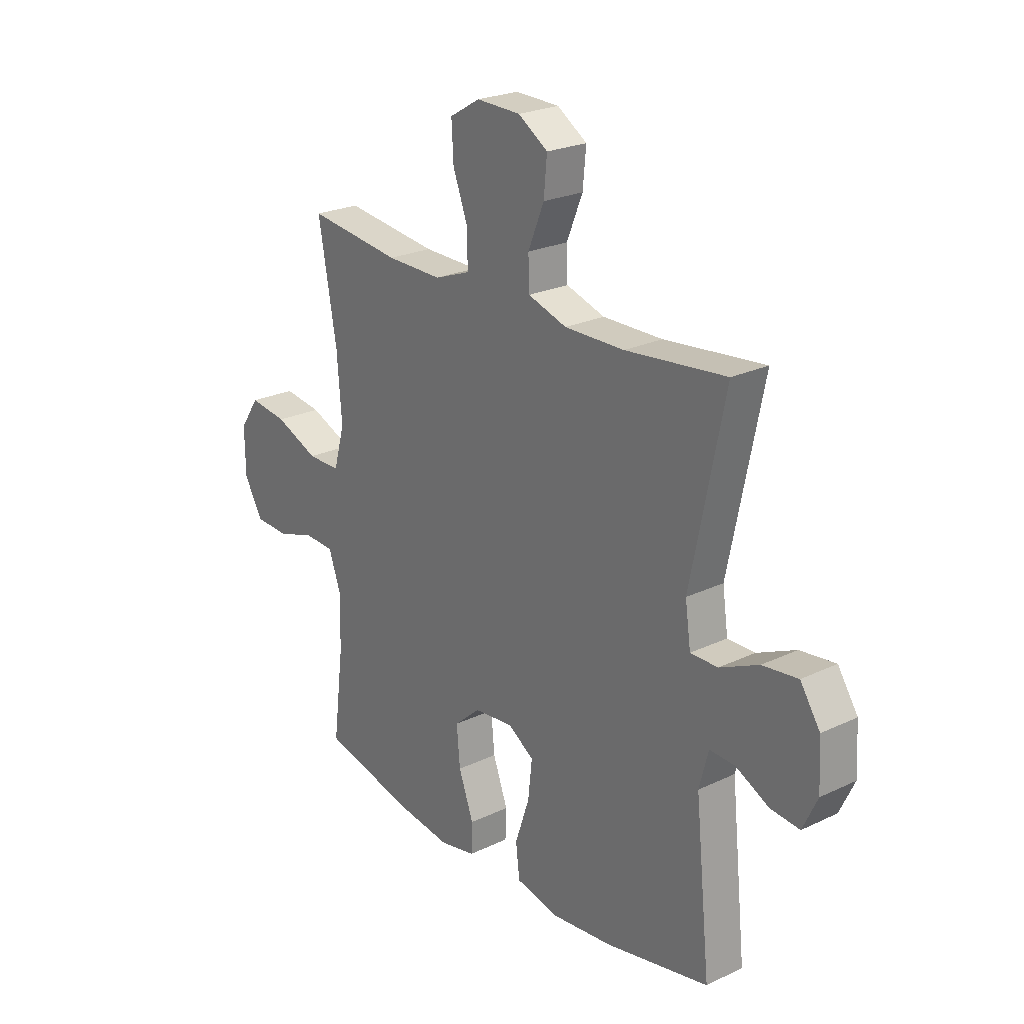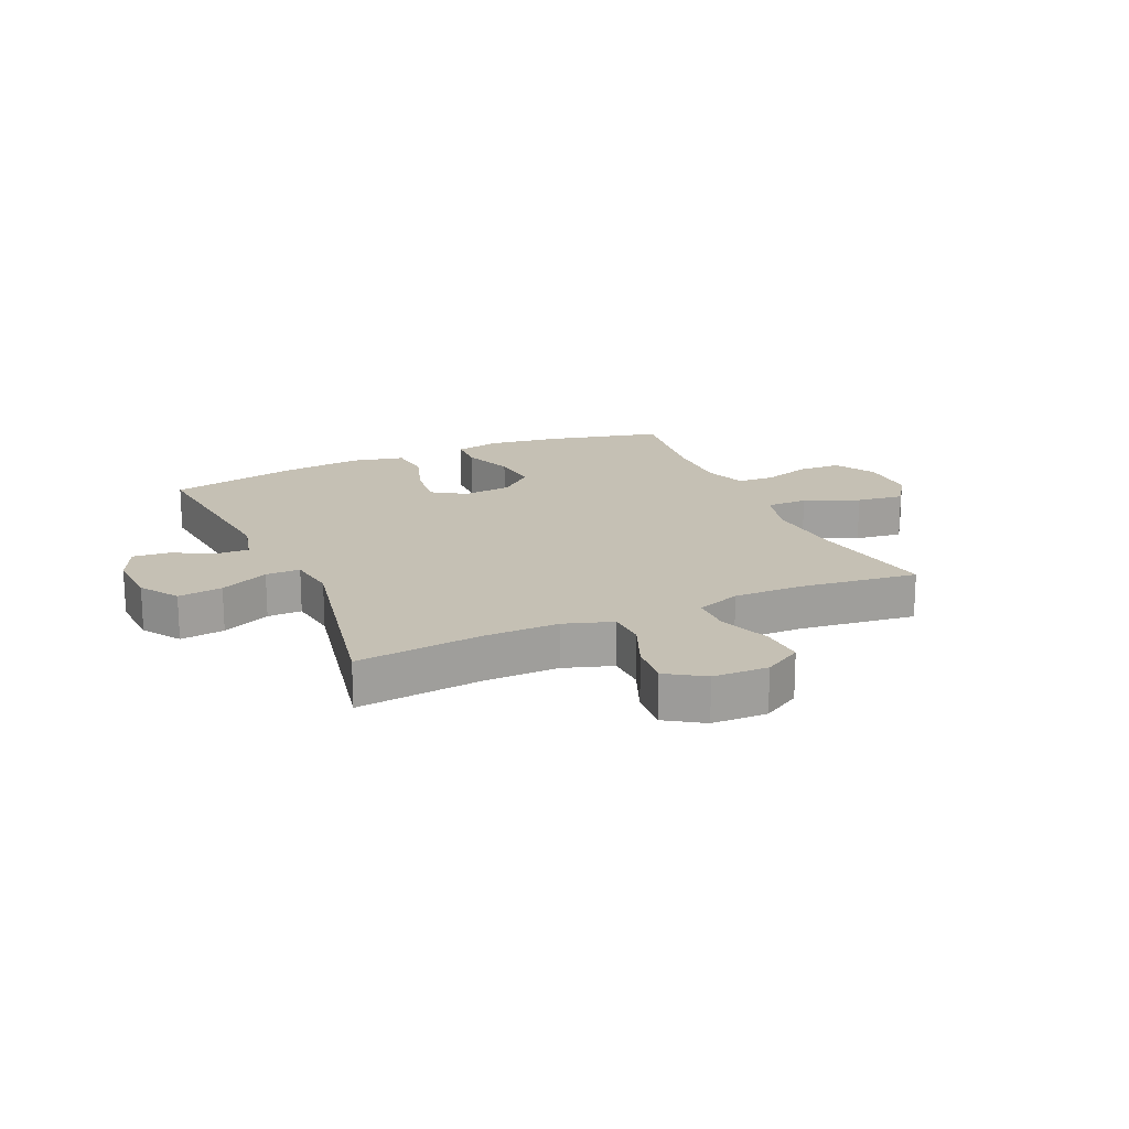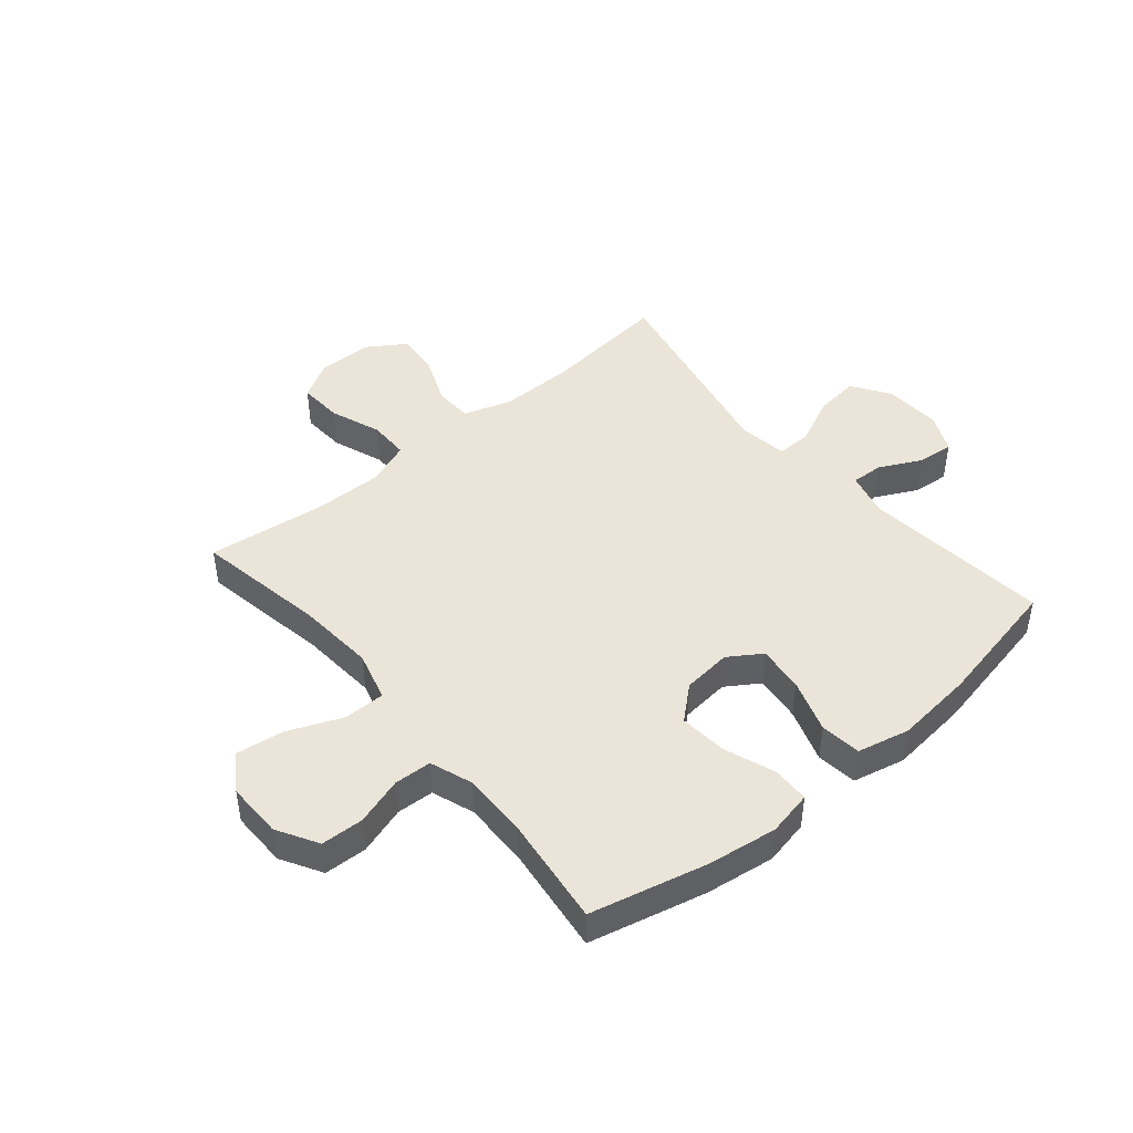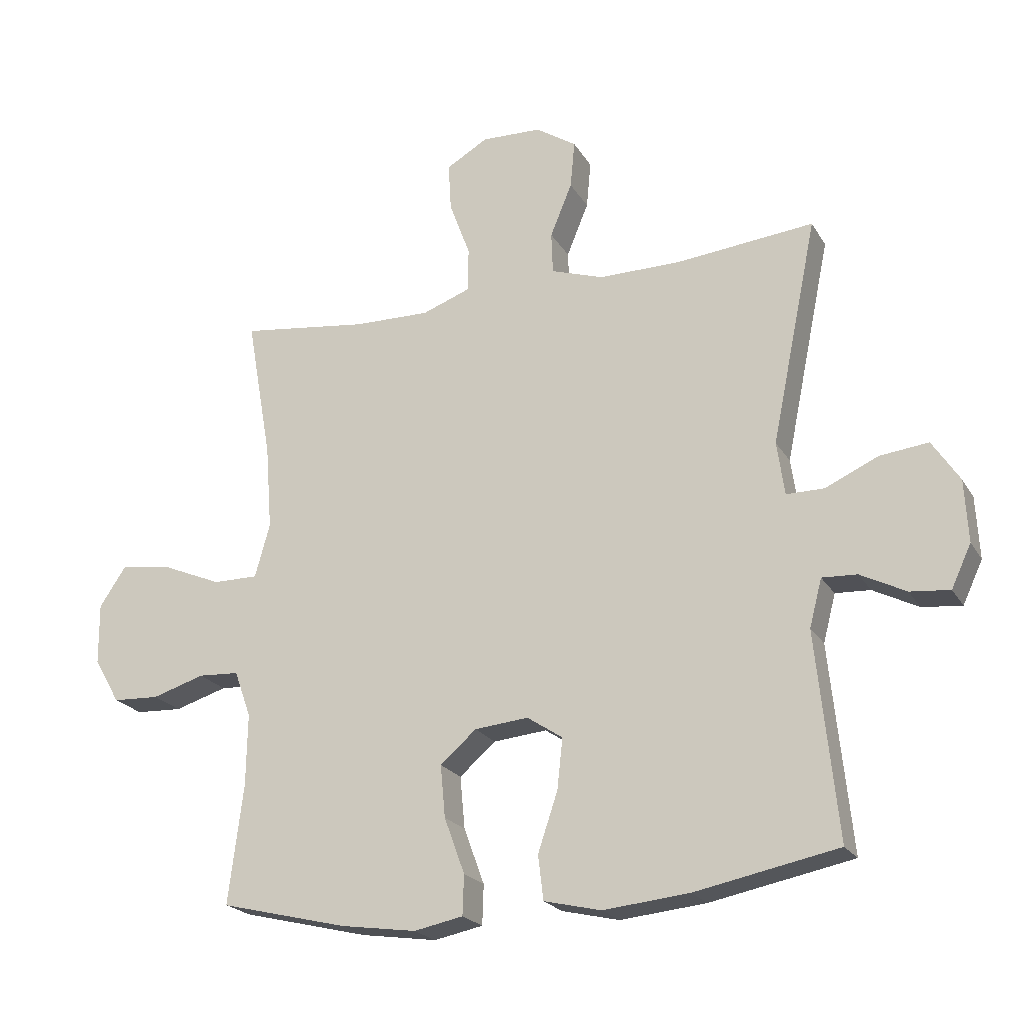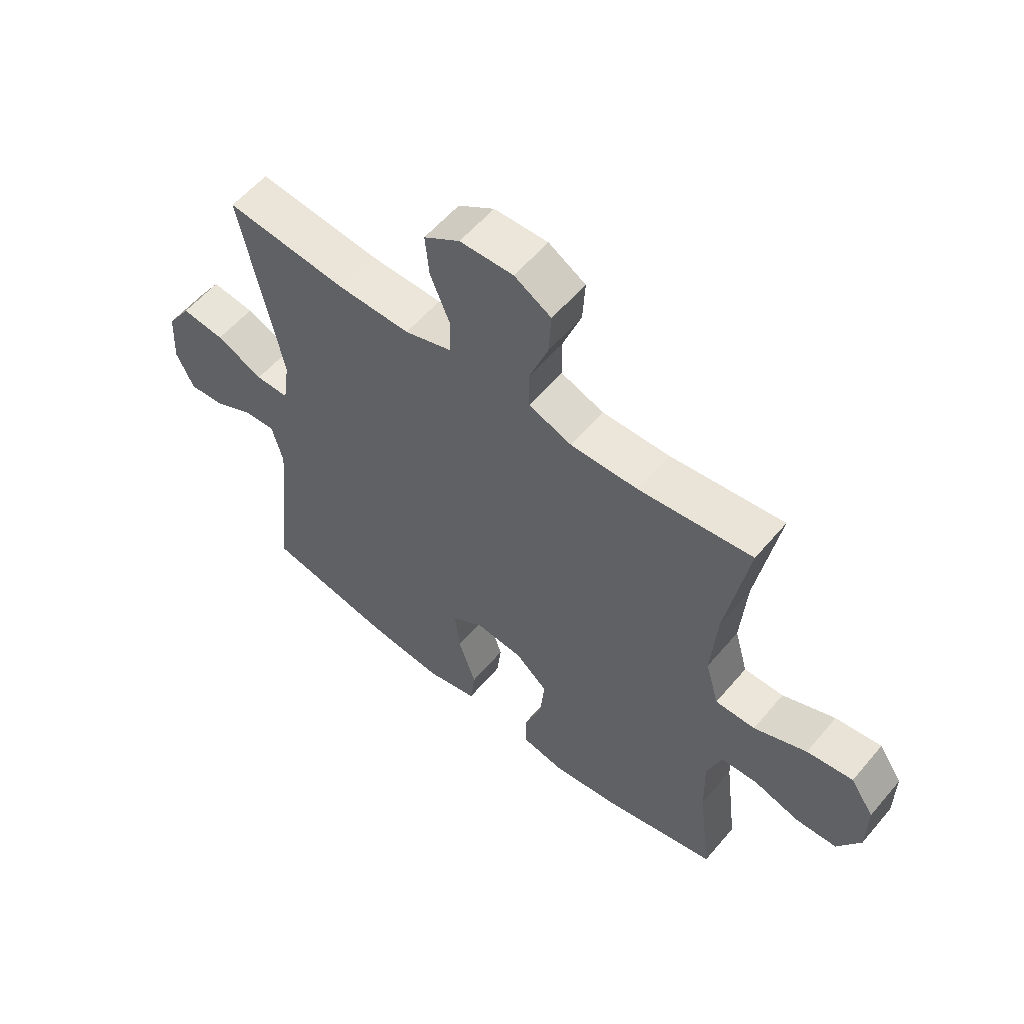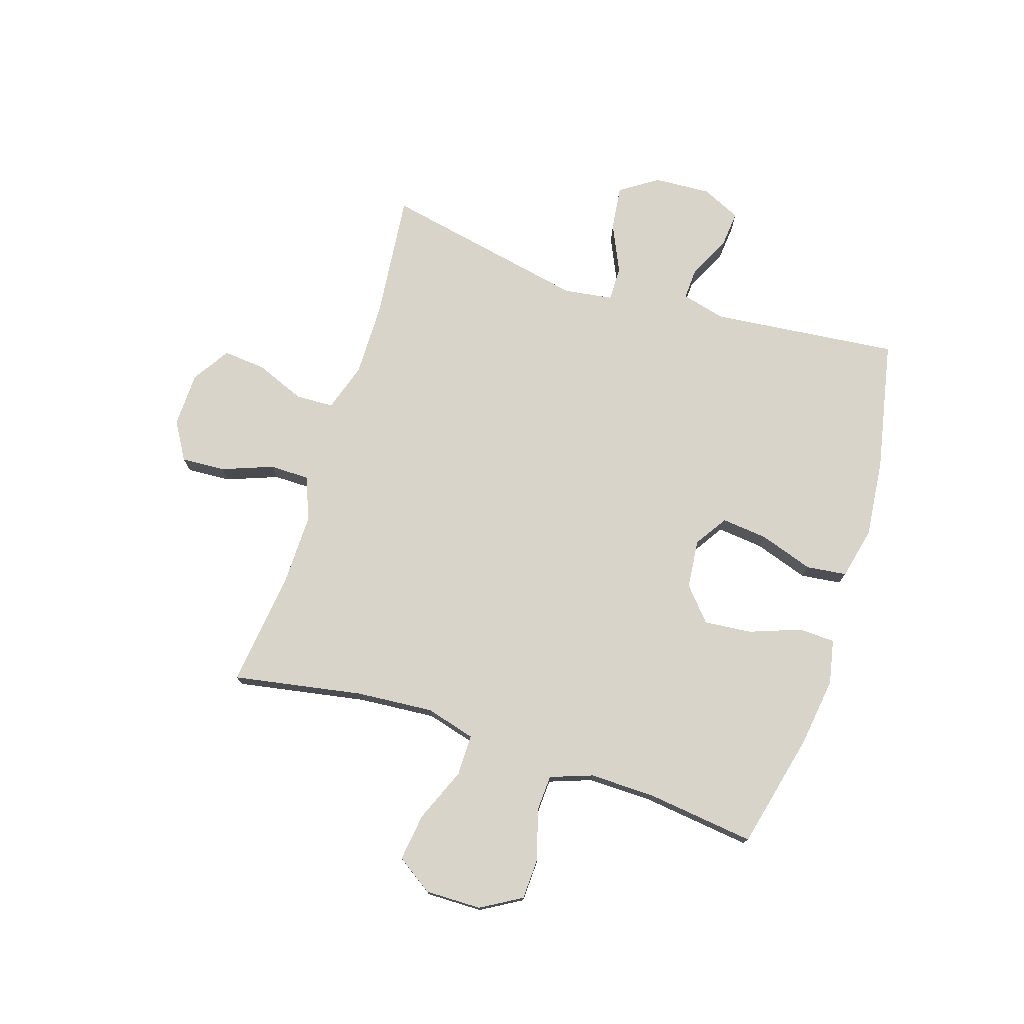
<metadata>
{"format":"obj","ext":"obj","renderer":"f3d","projection":"perspective","resolution":1024,"background":"white","views":[{"elev":23.7,"azim":-128.6,"up":"+Z"},{"elev":18.4,"azim":-24.2,"up":"+Y"},{"elev":45.5,"azim":139.9,"up":"+Y"},{"elev":-21.5,"azim":-157.2,"up":"+Z"},{"elev":57.2,"azim":39.7,"up":"+Z"},{"elev":75.7,"azim":107.6,"up":"+Y"}]}
</metadata>
<code>
o path814
v -0.2813 0.0375 -0.5647
v -0.1422 0.0375 -0.5789
v -0.04973 0.0375 -0.5574
v -0.04118 0.0375 -0.4856
v -0.07317 0.0375 -0.3902
v -0.08209 0.0375 -0.3084
v -0.0245 0.0375 -0.2704
v 0.06227 0.0375 -0.279
v 0.1207 0.0375 -0.3298
v 0.113 0.0375 -0.4142
v 0.07997 0.0375 -0.5046
v 0.08217 0.0375 -0.5692
v 0.1613 0.0375 -0.5852
v 0.2839 0.0375 -0.5677
v 0.4894 0.0375 -0.5181
v 0.4652 0.0375 -0.3252
v 0.4632 0.0375 -0.2099
v 0.4898 0.0375 -0.1351
v 0.5557 0.0375 -0.1315
v 0.6404 0.0375 -0.1579
v 0.7157 0.0375 -0.1546
v 0.7576 0.0375 -0.08238
v 0.7586 0.0375 0.01684
v 0.7155 0.0375 0.08087
v 0.6315 0.0375 0.06935
v 0.5355 0.0375 0.02918
v 0.4626 0.0375 0.02906
v 0.4384 0.0375 0.1164
v 0.4488 0.0375 0.2534
v 0.4894 0.0375 0.4838
v 0.2824 0.0375 0.4577
v 0.1593 0.0375 0.4556
v 0.08069 0.0375 0.4845
v 0.08018 0.0375 0.5558
v 0.1138 0.0375 0.6462
v 0.1183 0.0375 0.724
v 0.05113 0.0375 0.7634
v -0.04637 0.0375 0.7606
v -0.112 0.0375 0.7177
v -0.1048 0.0375 0.6412
v -0.06946 0.0375 0.555
v -0.07182 0.0375 0.4876
v -0.1574 0.0375 0.4597
v -0.29 0.0375 0.4608
v -0.5123 0.0375 0.4838
v -0.4376 0.0375 0.1197
v -0.4499 0.0375 0.03324
v -0.5106 0.0375 0.03333
v -0.5966 0.0375 0.07243
v -0.6752 0.0375 0.08173
v -0.7194 0.0375 0.01474
v -0.7248 0.0375 -0.08572
v -0.6927 0.0375 -0.1545
v -0.6286 0.0375 -0.1483
v -0.5548 0.0375 -0.111
v -0.4982 0.0375 -0.1083
v -0.4781 0.0375 -0.1857
v -0.5123 0.0375 -0.5181
v -0.2813 -0.0375 -0.5647
v -0.1422 -0.0375 -0.5789
v -0.04973 -0.0375 -0.5574
v -0.04118 -0.0375 -0.4856
v -0.07317 -0.0375 -0.3902
v -0.08209 -0.0375 -0.3084
v -0.0245 -0.0375 -0.2704
v 0.06227 -0.0375 -0.279
v 0.1207 -0.0375 -0.3298
v 0.113 -0.0375 -0.4142
v 0.07997 -0.0375 -0.5046
v 0.08217 -0.0375 -0.5692
v 0.1613 -0.0375 -0.5852
v 0.2839 -0.0375 -0.5677
v 0.4894 -0.0375 -0.5181
v 0.4652 -0.0375 -0.3252
v 0.4632 -0.0375 -0.2099
v 0.4898 -0.0375 -0.1351
v 0.5557 -0.0375 -0.1315
v 0.6404 -0.0375 -0.1579
v 0.7157 -0.0375 -0.1546
v 0.7576 -0.0375 -0.08238
v 0.7586 -0.0375 0.01684
v 0.7155 -0.0375 0.08087
v 0.6315 -0.0375 0.06935
v 0.5355 -0.0375 0.02918
v 0.4626 -0.0375 0.02906
v 0.4384 -0.0375 0.1164
v 0.4488 -0.0375 0.2534
v 0.4894 -0.0375 0.4838
v 0.2824 -0.0375 0.4577
v 0.1593 -0.0375 0.4556
v 0.08069 -0.0375 0.4845
v 0.08018 -0.0375 0.5558
v 0.1138 -0.0375 0.6462
v 0.1183 -0.0375 0.724
v 0.05113 -0.0375 0.7634
v -0.04637 -0.0375 0.7606
v -0.112 -0.0375 0.7177
v -0.1048 -0.0375 0.6412
v -0.06946 -0.0375 0.555
v -0.07182 -0.0375 0.4876
v -0.1574 -0.0375 0.4597
v -0.29 -0.0375 0.4608
v -0.5123 -0.0375 0.4838
v -0.4376 -0.0375 0.1197
v -0.4499 -0.0375 0.03324
v -0.5106 -0.0375 0.03333
v -0.5966 -0.0375 0.07243
v -0.6752 -0.0375 0.08173
v -0.7194 -0.0375 0.01474
v -0.7248 -0.0375 -0.08572
v -0.6927 -0.0375 -0.1545
v -0.6286 -0.0375 -0.1483
v -0.5548 -0.0375 -0.111
v -0.4982 -0.0375 -0.1083
v -0.4781 -0.0375 -0.1857
v -0.5123 -0.0375 -0.5181
v 0.7576 0.0375 -0.08238
v 0.7586 0.0375 0.01684
v 0.7155 0.0375 0.08087
v 0.7155 0.0375 0.08087
v 0.7157 0.0375 -0.1546
v 0.6404 0.0375 -0.1579
v 0.6315 0.0375 0.06935
v 0.5557 0.0375 -0.1315
v 0.5355 0.0375 0.02918
v 0.4898 0.0375 -0.1351
v 0.4898 0.0375 -0.1351
v 0.4626 0.0375 0.02906
v 0.4626 0.0375 0.02906
v 0.4632 0.0375 -0.2099
v 0.4894 0.0375 -0.5181
v 0.4894 0.0375 -0.5181
v 0.4652 0.0375 -0.3252
v 0.4488 0.0375 0.2534
v 0.4894 0.0375 0.4838
v 0.4894 0.0375 0.4838
v 0.4384 0.0375 0.1164
v 0.2839 0.0375 -0.5677
v 0.2824 0.0375 0.4577
v 0.1613 0.0375 -0.5852
v 0.1593 0.0375 0.4556
v 0.08217 0.0375 -0.5692
v 0.08217 0.0375 -0.5692
v 0.1207 0.0375 -0.3298
v 0.113 0.0375 -0.4142
v 0.08069 0.0375 0.4845
v 0.08069 0.0375 0.4845
v 0.06227 0.0375 -0.279
v 0.1138 0.0375 0.6462
v 0.1183 0.0375 0.724
v 0.1183 0.0375 0.724
v 0.05113 0.0375 0.7634
v 0.08018 0.0375 0.5558
v 0.07997 0.0375 -0.5046
v -0.0245 0.0375 -0.2704
v -0.04637 0.0375 0.7606
v -0.08209 0.0375 -0.3084
v -0.08209 0.0375 -0.3084
v -0.04973 0.0375 -0.5574
v -0.04973 0.0375 -0.5574
v -0.04118 0.0375 -0.4856
v -0.07317 0.0375 -0.3902
v -0.112 0.0375 0.7177
v -0.112 0.0375 0.7177
v -0.1422 0.0375 -0.5789
v -0.06946 0.0375 0.555
v -0.07182 0.0375 0.4876
v -0.07182 0.0375 0.4876
v -0.1048 0.0375 0.6412
v -0.1574 0.0375 0.4597
v -0.2813 0.0375 -0.5647
v -0.29 0.0375 0.4608
v -0.4376 0.0375 0.1197
v -0.4499 0.0375 0.03324
v -0.4499 0.0375 0.03324
v -0.5106 0.0375 0.03333
v -0.4982 0.0375 -0.1083
v -0.4982 0.0375 -0.1083
v -0.4781 0.0375 -0.1857
v -0.5123 0.0375 -0.5181
v -0.5123 0.0375 -0.5181
v -0.5123 0.0375 0.4838
v -0.5123 0.0375 0.4838
v -0.5548 0.0375 -0.111
v -0.5966 0.0375 0.07243
v -0.6286 0.0375 -0.1483
v -0.6752 0.0375 0.08173
v -0.6752 0.0375 0.08173
v -0.6927 0.0375 -0.1545
v -0.6927 0.0375 -0.1545
v -0.7194 0.0375 0.01474
v -0.7248 0.0375 -0.08572
v 0.7576 -0.0375 -0.08238
v 0.7586 -0.0375 0.01684
v 0.7155 -0.0375 0.08087
v 0.7155 -0.0375 0.08087
v 0.7157 -0.0375 -0.1546
v 0.6404 -0.0375 -0.1579
v 0.6315 -0.0375 0.06935
v 0.5557 -0.0375 -0.1315
v 0.5355 -0.0375 0.02918
v 0.4898 -0.0375 -0.1351
v 0.4898 -0.0375 -0.1351
v 0.4626 -0.0375 0.02906
v 0.4626 -0.0375 0.02906
v 0.4632 -0.0375 -0.2099
v 0.4894 -0.0375 -0.5181
v 0.4894 -0.0375 -0.5181
v 0.4652 -0.0375 -0.3252
v 0.4488 -0.0375 0.2534
v 0.4894 -0.0375 0.4838
v 0.4894 -0.0375 0.4838
v 0.4384 -0.0375 0.1164
v 0.2839 -0.0375 -0.5677
v 0.2824 -0.0375 0.4577
v 0.1613 -0.0375 -0.5852
v 0.1593 -0.0375 0.4556
v 0.08217 -0.0375 -0.5692
v 0.08217 -0.0375 -0.5692
v 0.1207 -0.0375 -0.3298
v 0.113 -0.0375 -0.4142
v 0.08069 -0.0375 0.4845
v 0.08069 -0.0375 0.4845
v 0.06227 -0.0375 -0.279
v 0.1138 -0.0375 0.6462
v 0.1183 -0.0375 0.724
v 0.1183 -0.0375 0.724
v 0.05113 -0.0375 0.7634
v 0.08018 -0.0375 0.5558
v 0.07997 -0.0375 -0.5046
v -0.0245 -0.0375 -0.2704
v -0.04637 -0.0375 0.7606
v -0.08209 -0.0375 -0.3084
v -0.08209 -0.0375 -0.3084
v -0.04973 -0.0375 -0.5574
v -0.04973 -0.0375 -0.5574
v -0.04118 -0.0375 -0.4856
v -0.07317 -0.0375 -0.3902
v -0.112 -0.0375 0.7177
v -0.112 -0.0375 0.7177
v -0.1422 -0.0375 -0.5789
v -0.06946 -0.0375 0.555
v -0.07182 -0.0375 0.4876
v -0.07182 -0.0375 0.4876
v -0.1048 -0.0375 0.6412
v -0.1574 -0.0375 0.4597
v -0.2813 -0.0375 -0.5647
v -0.29 -0.0375 0.4608
v -0.4376 -0.0375 0.1197
v -0.4499 -0.0375 0.03324
v -0.4499 -0.0375 0.03324
v -0.5106 -0.0375 0.03333
v -0.4982 -0.0375 -0.1083
v -0.4982 -0.0375 -0.1083
v -0.4781 -0.0375 -0.1857
v -0.5123 -0.0375 -0.5181
v -0.5123 -0.0375 -0.5181
v -0.5123 -0.0375 0.4838
v -0.5123 -0.0375 0.4838
v -0.5548 -0.0375 -0.111
v -0.5966 -0.0375 0.07243
v -0.6286 -0.0375 -0.1483
v -0.6752 -0.0375 0.08173
v -0.6752 -0.0375 0.08173
v -0.6927 -0.0375 -0.1545
v -0.6927 -0.0375 -0.1545
v -0.7194 -0.0375 0.01474
v -0.7248 -0.0375 -0.08572
f 207 209 214
f 249 248 258
f 217 222 243
f 260 267 268
f 242 225 245
f 197 193 198
f 243 222 242
f 233 250 255
f 228 225 226
f 245 225 232
f 247 255 256
f 242 222 229
f 224 217 231
f 198 199 200
f 217 210 215
f 224 213 217
f 235 237 241
f 217 243 246
f 242 229 225
f 267 261 263
f 247 238 233
f 253 252 260
f 206 220 209
f 245 232 239
f 231 217 246
f 220 206 224
f 252 261 260
f 193 194 199
f 231 250 233
f 201 200 199
f 241 238 247
f 204 202 201
f 224 204 213
f 238 241 237
f 231 246 249
f 232 225 228
f 230 216 221
f 209 220 214
f 221 214 220
f 267 260 261
f 255 250 253
f 249 246 248
f 200 201 202
f 231 249 250
f 218 216 230
f 216 214 221
f 199 194 195
f 247 233 255
f 206 204 224
f 260 268 262
f 262 268 265
f 202 204 206
f 215 210 211
f 213 210 217
f 193 199 198
f 253 250 252
f 22 23 81 80
f 23 120 196 81
f 21 22 80 79
f 20 21 79 78
f 24 25 83 82
f 19 20 78 77
f 25 26 84 83
f 127 19 77 203
f 26 129 205 84
f 17 18 76 75
f 132 16 74 208
f 29 136 212 87
f 16 17 75 74
f 27 28 86 85
f 28 29 87 86
f 14 15 73 72
f 30 31 89 88
f 13 14 72 71
f 31 32 90 89
f 143 13 71 219
f 9 10 68 67
f 32 147 223 90
f 8 9 67 66
f 35 151 227 93
f 36 37 95 94
f 34 35 93 92
f 11 12 70 69
f 10 11 69 68
f 33 34 92 91
f 7 8 66 65
f 37 38 96 95
f 158 7 65 234
f 160 4 62 236
f 4 5 63 62
f 38 164 240 96
f 2 3 61 60
f 41 168 244 99
f 40 41 99 98
f 39 40 98 97
f 42 43 101 100
f 5 6 64 63
f 1 2 60 59
f 43 44 102 101
f 46 175 251 104
f 47 48 106 105
f 178 57 115 254
f 181 1 59 257
f 57 58 116 115
f 183 46 104 259
f 44 45 103 102
f 55 56 114 113
f 48 49 107 106
f 54 55 113 112
f 49 188 264 107
f 190 54 112 266
f 50 51 109 108
f 52 53 111 110
f 51 52 110 109
f 131 138 133
f 173 182 172
f 141 167 146
f 184 192 191
f 166 169 149
f 121 122 117
f 167 166 146
f 157 179 174
f 152 150 149
f 169 156 149
f 171 180 179
f 166 153 146
f 148 155 141
f 122 124 123
f 141 139 134
f 148 141 137
f 159 165 161
f 141 170 167
f 166 149 153
f 191 187 185
f 171 157 162
f 177 184 176
f 130 133 144
f 169 163 156
f 155 170 141
f 144 148 130
f 176 184 185
f 117 123 118
f 155 157 174
f 125 123 124
f 165 171 162
f 128 125 126
f 148 137 128
f 162 161 165
f 155 173 170
f 156 152 149
f 154 145 140
f 133 138 144
f 145 144 138
f 191 185 184
f 179 177 174
f 173 172 170
f 124 126 125
f 155 174 173
f 142 154 140
f 140 145 138
f 123 119 118
f 171 179 157
f 130 148 128
f 184 186 192
f 186 189 192
f 126 130 128
f 139 135 134
f 137 141 134
f 117 122 123
f 177 176 174

</code>
